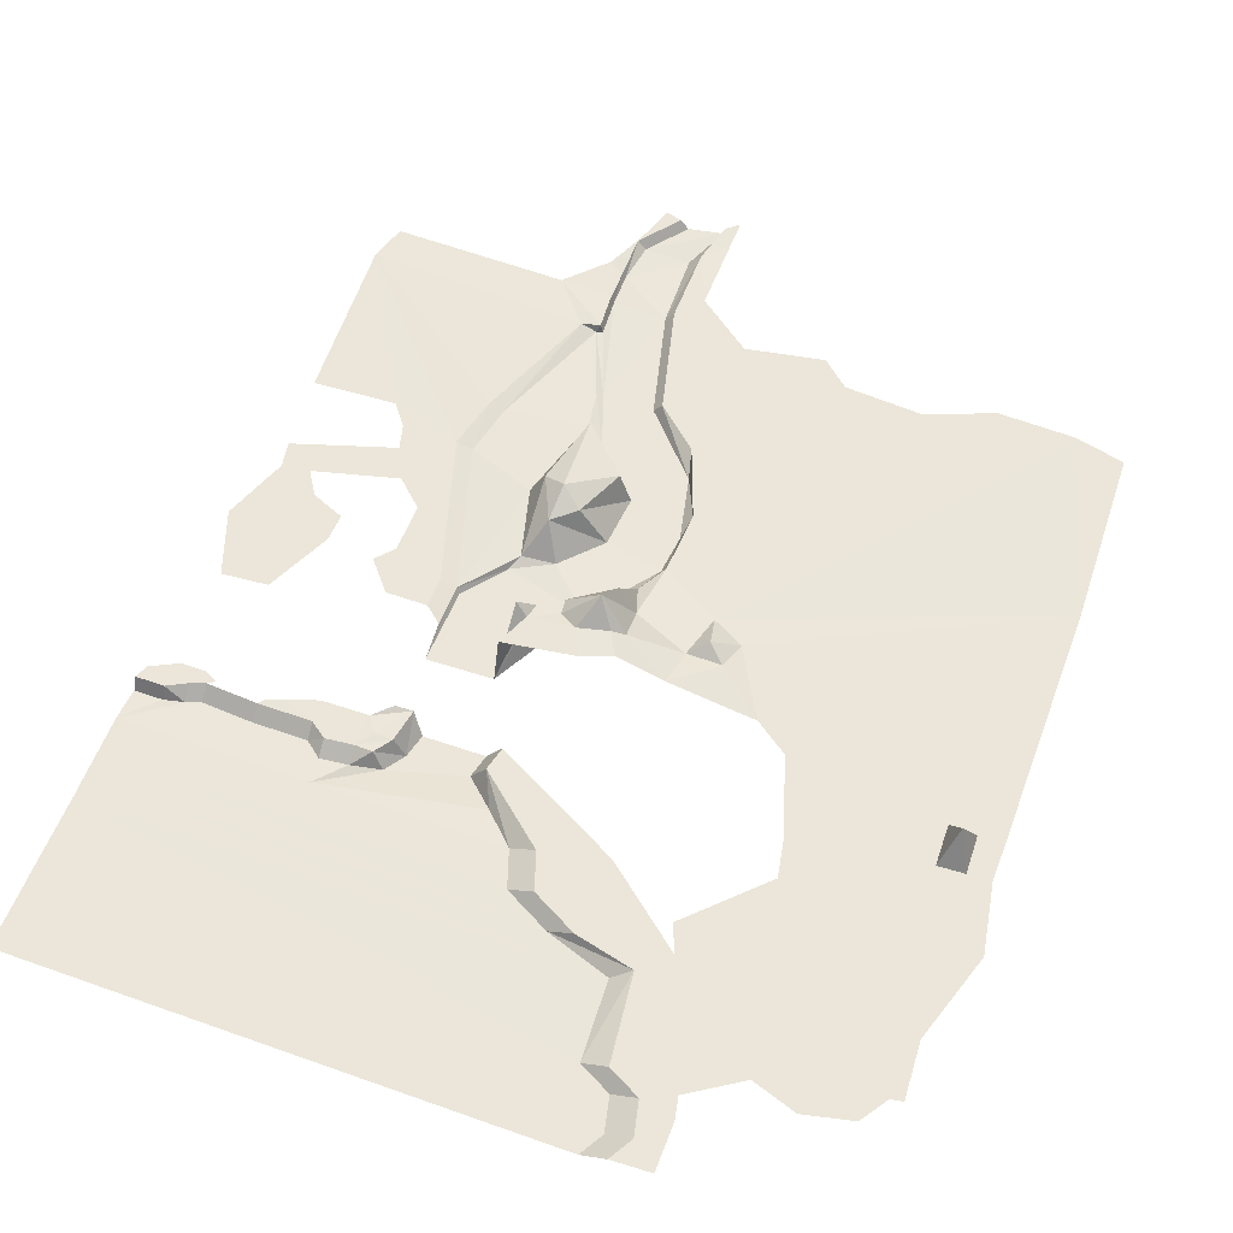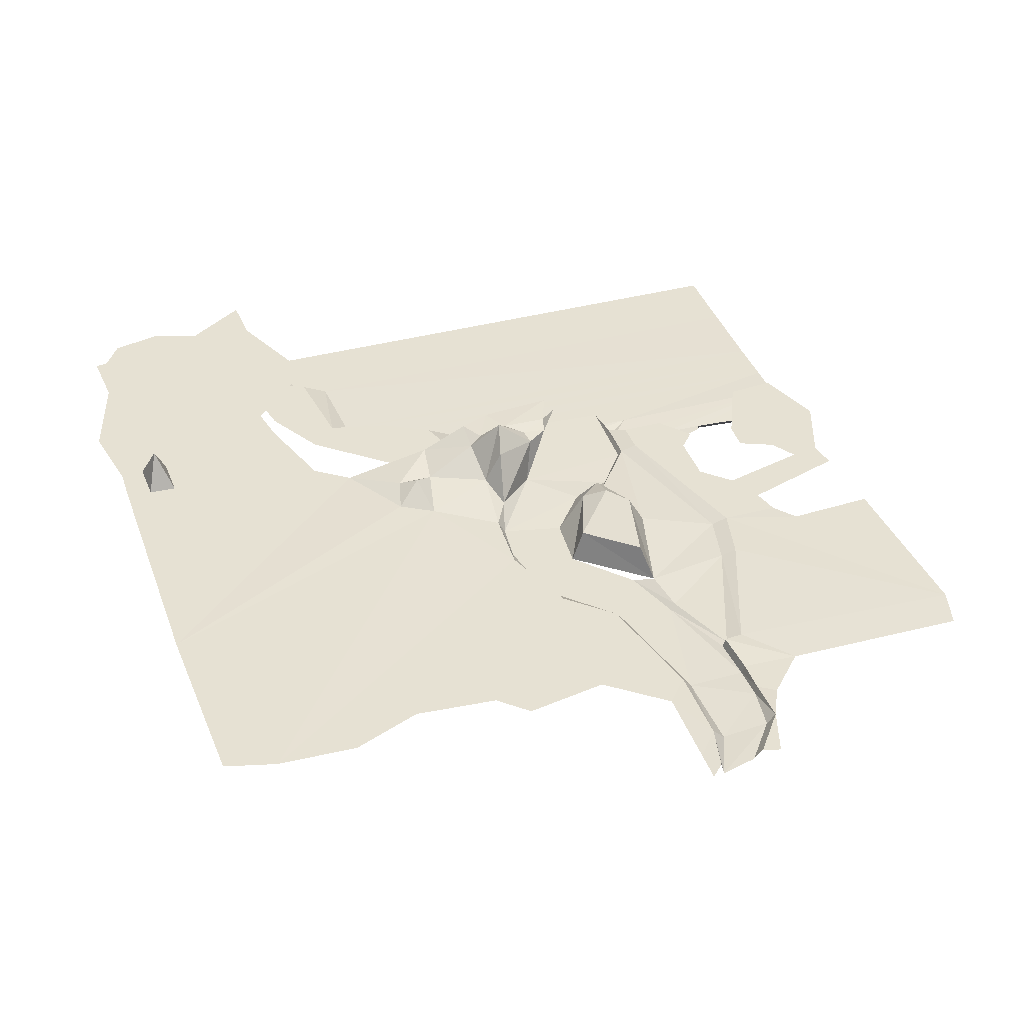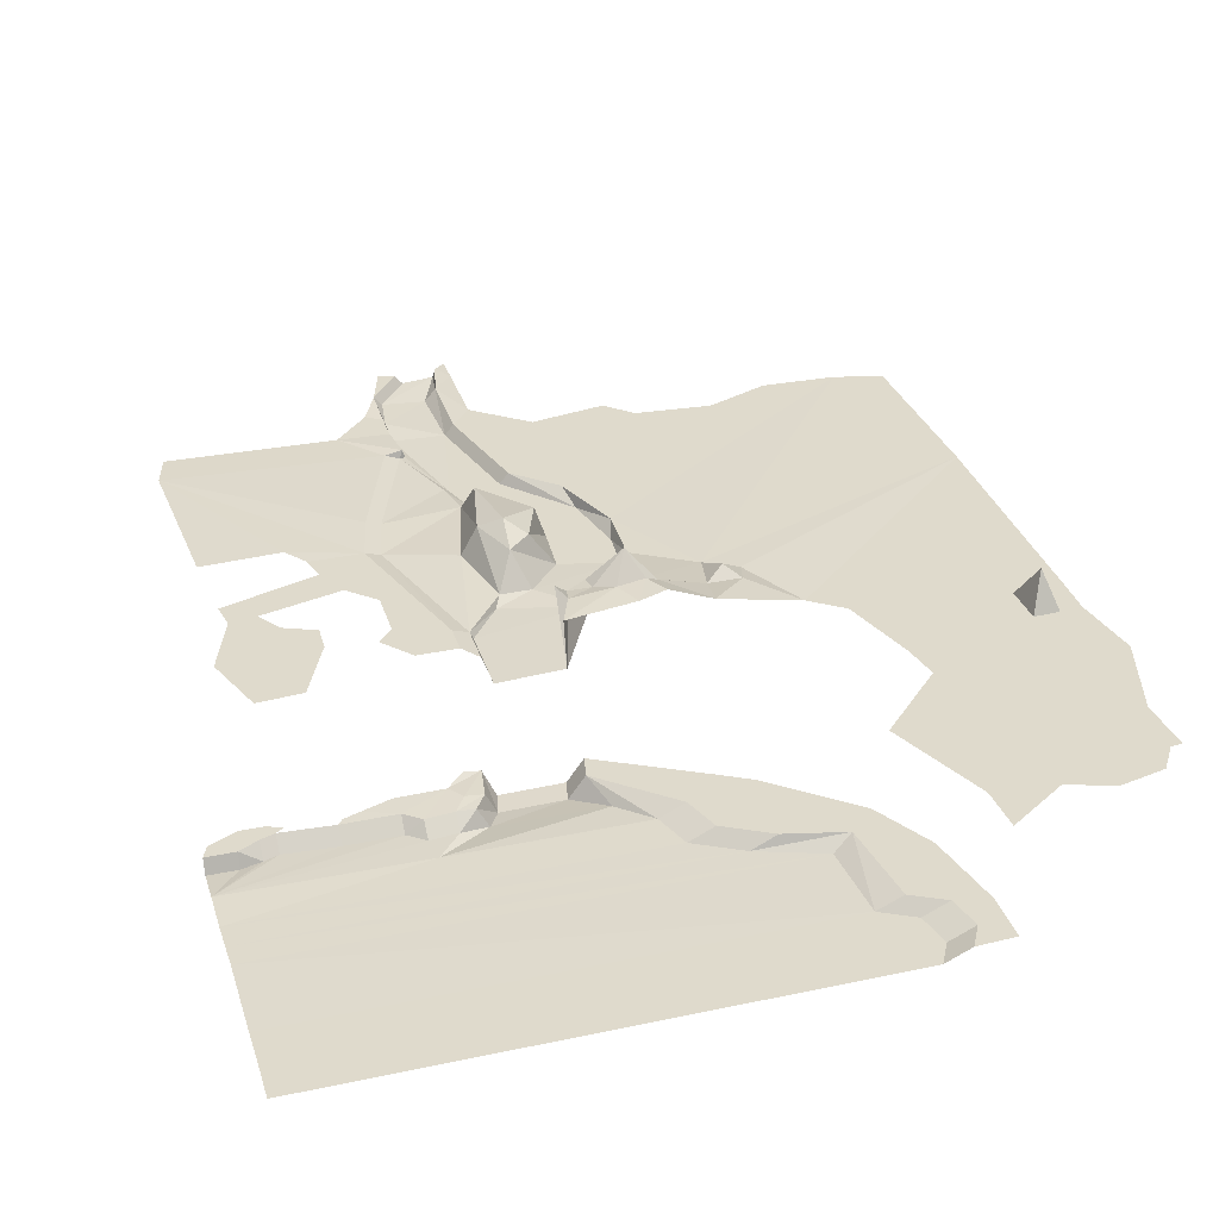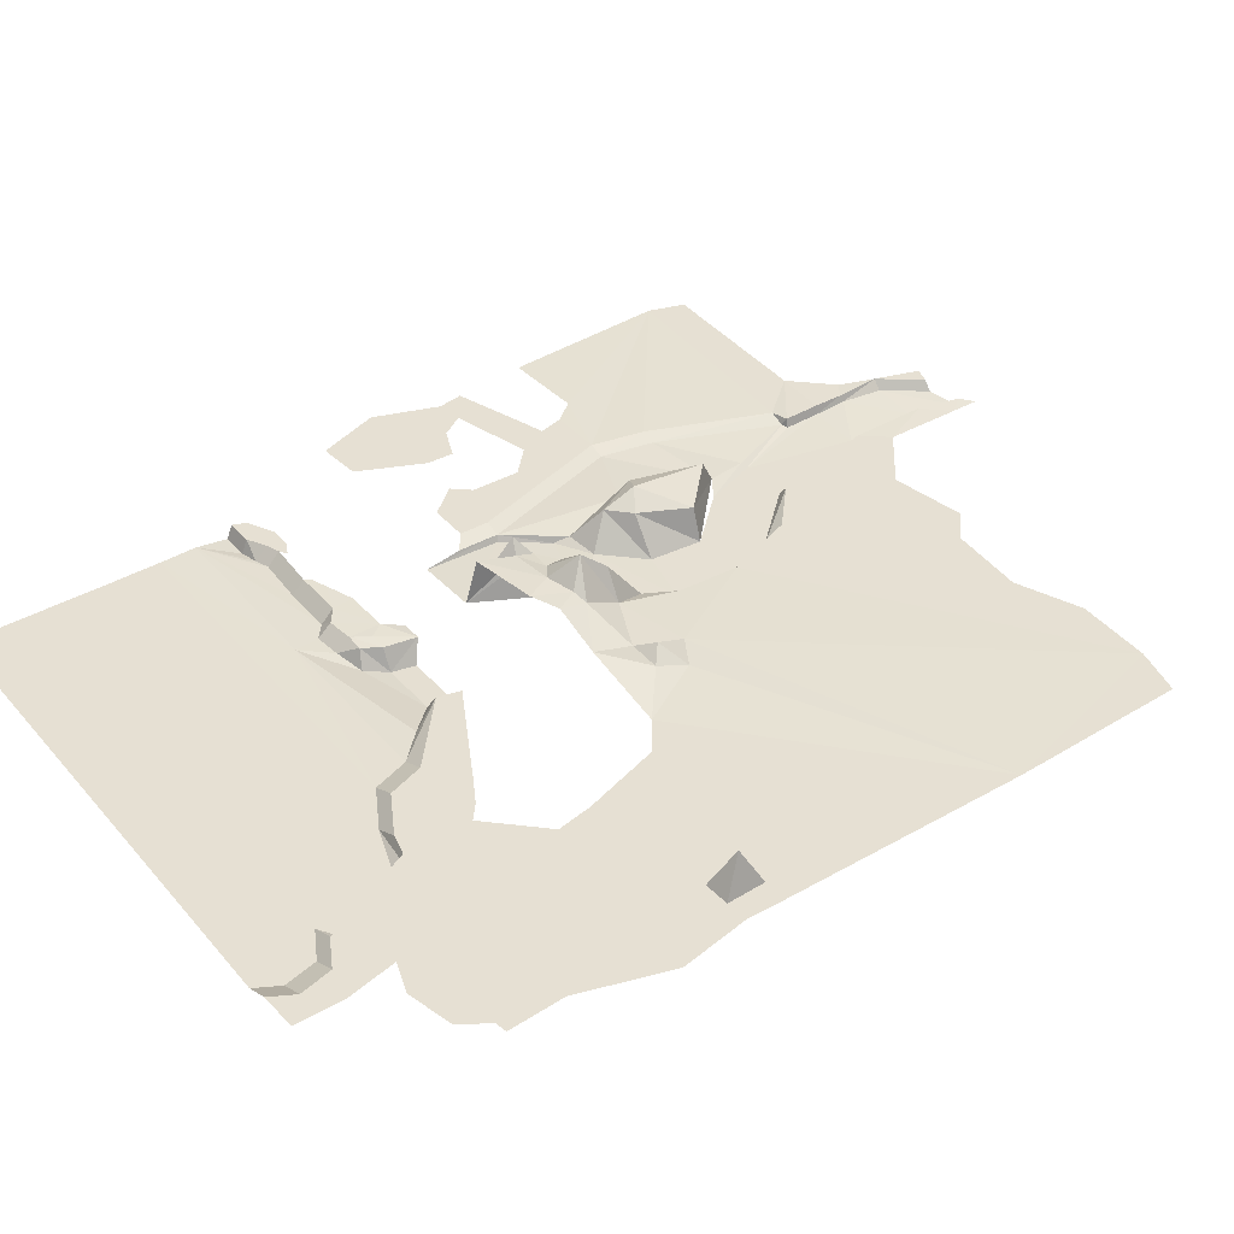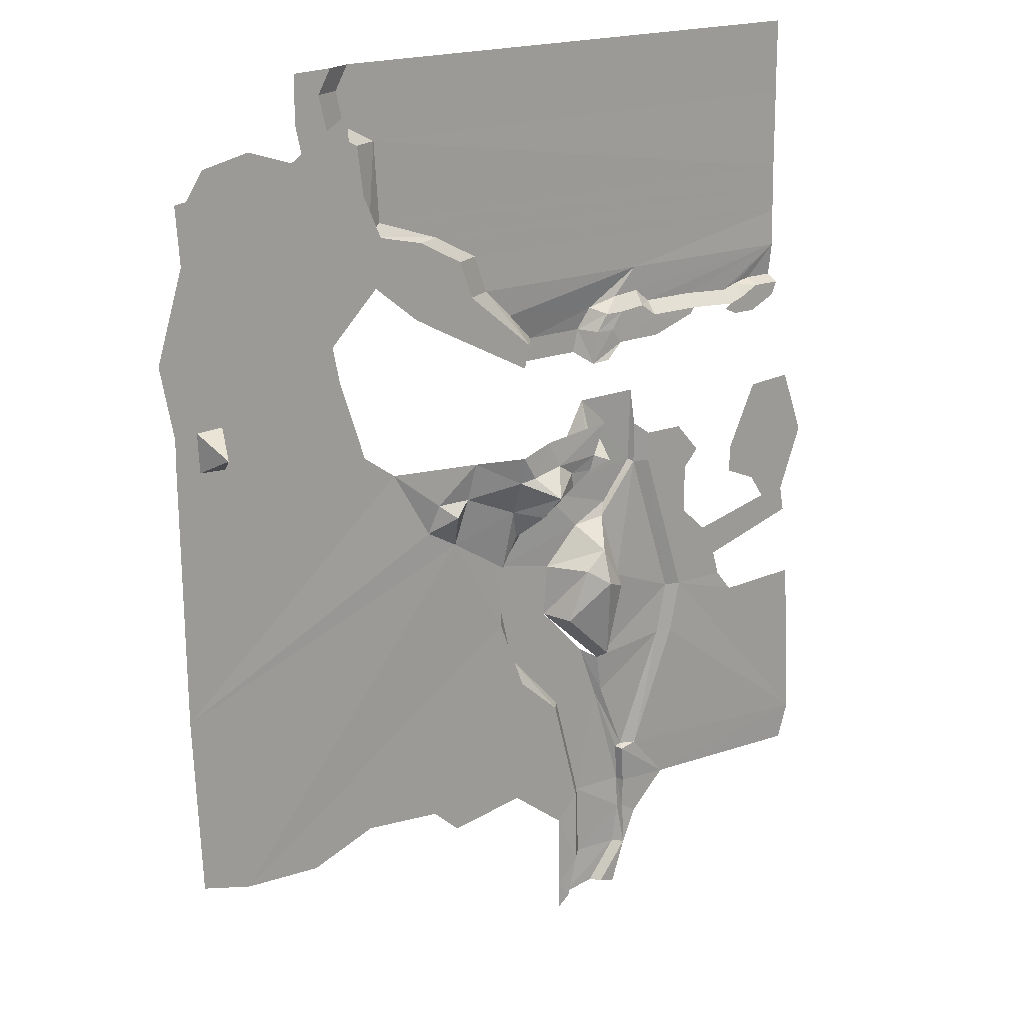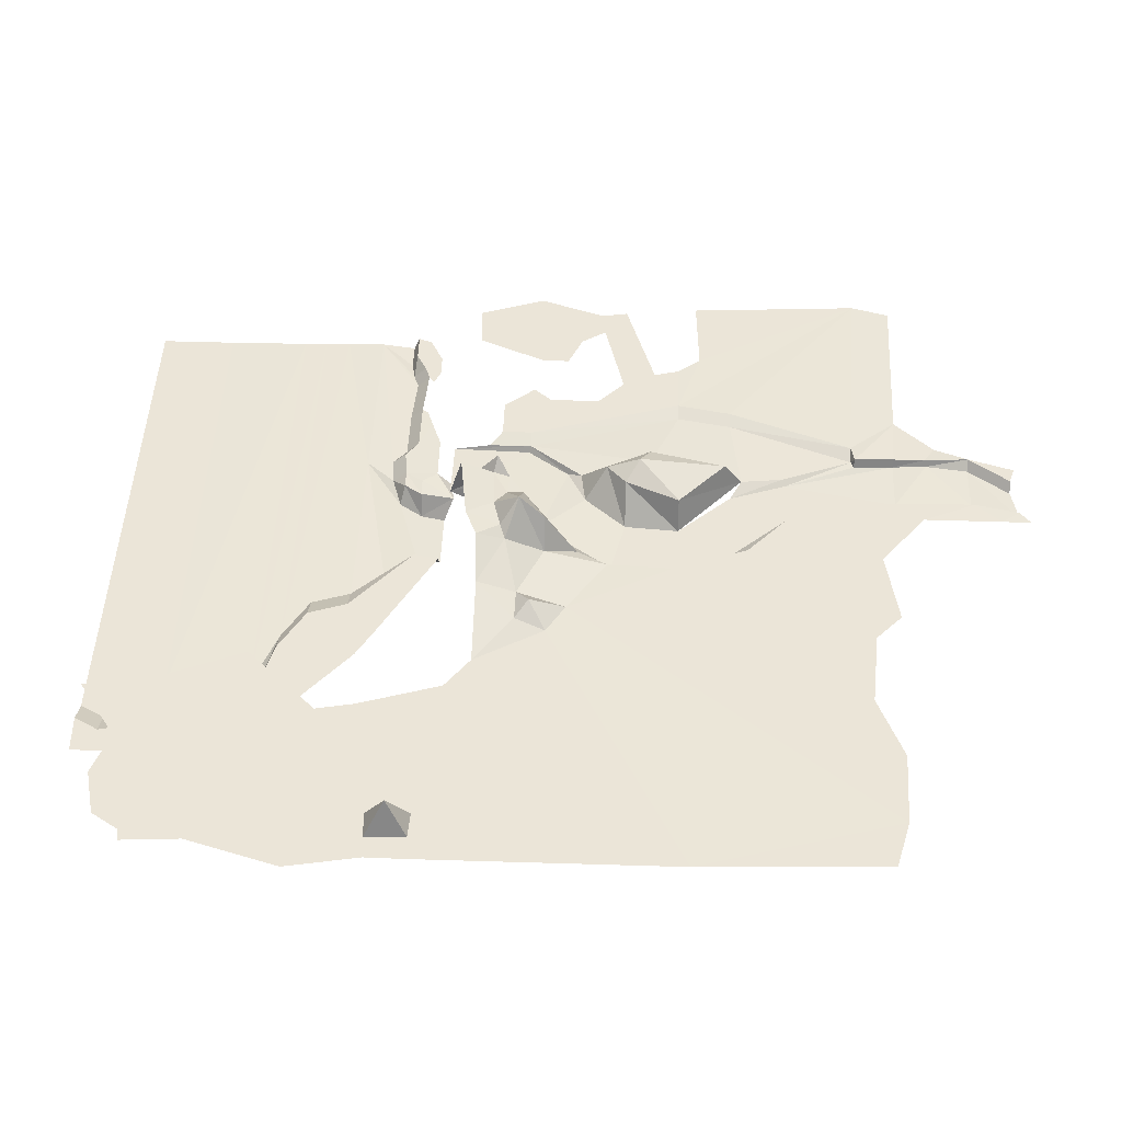
<metadata>
{"format":"obj","ext":"obj","renderer":"f3d","projection":"perspective","resolution":1024,"background":"white","views":[{"elev":55.5,"azim":20.5,"up":"+Y"},{"elev":38.8,"azim":161.6,"up":"+Y"},{"elev":32.5,"azim":-16.5,"up":"+Y"},{"elev":38.4,"azim":54.4,"up":"+Y"},{"elev":19.7,"azim":145.6,"up":"+Z"},{"elev":45.9,"azim":92.2,"up":"+Y"}]}
</metadata>
<code>
o Plane_Plane.002
v 15.5 5.013 7.458
v 15.57 5.013 9.738
v 8.585 5.013 10.88
v 8.977 5.013 12.9
v -1.554 5.013 -5.163
v 1.546 5.104 0.4284
v -1.72 5.013 -1.689
v 18.21 5.013 -6.163
v 7.183 5.013 6.491
v 5.371 5.013 5.161
v 0.6915 5.969 5.189
v 2.843 5.541 3.08
v -2.051 5.579 1.719
v -1.814 7.039 5.337
v -1.81 6.681 3.787
v 0.9773 5.541 3.071
v -3.431 7.06 5.972
v -2.501 7.053 4.072
v -4.118 7.102 4.503
v -6.596 6.95 4.639
v -5.13 6.877 3.839
v -7.197 7.648 4.426
v -6.418 6.812 3.755
v 15.13 5.013 -16.77
v 17.83 5.013 -16.06
v 3.286 5.126 1.436
v 1.531 5.013 -17.2
v 3.037 5.013 -15.82
v -2.71 5.013 -16.45
v 7.34 5.013 -15.49
v 10.93 5.013 -16.92
v -3.071 5.013 -9.196
v -7.334 6.944 6.457
v -5.255 6.794 2.955
v 18.26 5.013 7.595
v 18.23 5.013 9.558
v 16.92 5.013 7.526
v 18.94 5.013 13.46
v 17 5.013 13.57
v 17.45 5.013 18.35
v 17.64 5.013 21.45
v 17 5.013 21.56
v 17 5.013 9.665
v 12.37 5.013 18.17
v 7.663 5.013 22.42
v 5.245 5.013 16.73
v 11.06 5.013 22.8
v 7.771 5.013 24.98
v -5.432 5.013 -11.33
v -5.918 4.41 -11.33
v -6.976 5.013 -17.43
v -8.688 4.41 -11.33
v -7.463 4.41 -17.43
v -2.696 4.41 -7.751
v -7.631 4.41 -8.327
v -4.977 4.41 -5.451
v -1.852 4.41 -4.061
v -2.616 5.013 -0.01883
v -2.056 4.41 -1.85
v -5.196 4.41 -2.556
v -4.753 4.661 2.084
v -7.069 4.575 -0.3294
v -9.203 4.41 0.6778
v -10.92 4.41 2.953
v -6.976 5.087 -21.67
v -5.769 5.013 -18.84
v -7.619 4.41 -21.61
v -10.4 4.599 -19.28
v -10.09 4.599 -21.56
v -10.4 4.486 -17.43
v -6.56 4.522 -24.18
v -6.432 5.087 -24.05
v -5.769 5.016 -23.09
v -8.416 4.599 -23.77
v -10.55 5.113 -21.56
v -8.876 5.113 -23.77
v -9.754 5.113 -24.05
v -10.55 4.952 -19.15
v -11.42 4.952 -19.75
v -10.55 4.952 -17.46
v -10.19 4.612 -15.24
v -10.33 5.077 -15.27
v -13.45 4.952 -17.6
v -9.013 4.625 -11.18
v -10.51 4.674 -15.09
v -8.612 4.771 -8.936
v -13.01 4.821 -8.332
v -13.84 5.066 -8.332
v -11.34 4.997 -15.09
v -13.64 4.752 -5.428
v -14.5 4.996 -5.428
v -11.08 4.739 2.835
v -11.95 4.996 2.835
v -9.848 4.97 -3.882
v -8.827 4.739 -0.0659
v -11.08 4.739 5.144
v -10.97 4.486 7.136
v -11.95 4.996 4.482
v -14.17 4.996 4.482
v -15.57 4.996 2.835
v -14.72 4.996 1.863
v -14.72 4.996 -0.8527
v -16.21 4.996 -2.264
v -17.47 4.996 -5.428
v -23.45 5.066 -15.7
v -18.41 5.031 -6.633
v -22.89 5.048 -6.411
v -8.976 6.544 -3.882
v -8.109 6.412 -7.948
v -5.573 6.191 -5.451
v -6.634 6.435 -2.556
v -7.876 6.353 -1.51
v -7.748 7.145 -3.305
v 1.984 6.088 2.357
v 16.3 7.005 8.59
v -22.9 5.009 -17.78
v 16.04 5.013 23.03
v 13.48 5.013 23.62
v -7.364 4.661 7.147
v -5.769 5.016 -24.68
v -3.333 8.346 3.09
v -2.972 7.25 1.719
v -11.08 4.739 4.191
v -17.09 4.996 -4.045
v -22.24 4.996 -0.9002
v -22.5 4.996 -2.329
v -20.75 4.996 -1.094
v -22.24 4.996 6.292
v -19.75 4.996 6.098
v -23.52 4.996 2.696
v -18.15 4.996 2.502
v -19.9 4.996 0.2281
v -18.11 4.996 0.9872
v -3.107 -0.1399 12.74
v -7.088 -0.1399 9.324
v -0.8264 -0.1399 11.18
v -6.783 -0.1399 7.963
v -2.354 -0.1399 14.89
v 0.6042 -0.1399 11.99
v 0.2389 -0.1399 16.32
v 5.072 -0.1399 15.71
v 3.569 -0.1399 17.13
v 6.931 -0.1399 19.01
v 4.192 -0.1399 22.16
v 6.019 -0.1399 23.14
v 6.475 -0.1399 25.07
v 7.918 -0.1399 23.59
v 5.728 -0.1399 26.41
v 7.918 -0.1399 26.32
v -4.538 -0.8312 12.74
v -7.999 -1.396 9.324
v -7.694 -1.396 7.963
v -3.785 -0.8312 14.89
v -1.192 -0.8312 16.32
v 2.472 -0.8312 17.61
v 2.762 -0.8036 22.16
v 4.588 -0.8036 23.14
v 5.044 -0.8036 25.07
v 4.297 -0.8036 26.41
v -25.75 -0.7054 12.74
v -25.74 -0.7666 14.89
v -25.72 -0.7666 16.32
v -25.69 -0.7666 17.61
v -25.68 -0.8036 22.16
v -25.67 -0.8036 23.14
v -25.66 -0.8036 25.07
v -25.67 -0.8036 26.41
v -11.46 -1.448 9.324
v -11.16 -1.448 7.963
v -12.08 -0.2197 9.324
v -11.77 -0.2197 7.428
v -12.16 -1.219 10.59
v -12.74 -0.2197 10.33
v -6.269 -0.944 11.03
v -13.08 -0.1244 9.324
v -13.75 -0.1678 10.33
v -12.72 -0.002594 7.577
v -13.7 -0.1244 8.49
v -15.32 -0.1678 10.49
v -16.37 -0.1244 8.528
v -16.26 -0.1461 9.793
v -18.04 -0.1244 9.114
v -19.25 -0.1461 9.793
v -19.01 -0.1352 9.453
v -16.26 -0.8692 10.52
v -19.25 -0.8692 10.52
v -13.75 -0.846 11.12
v -15.32 -0.846 11.29
v -22.18 -0.1461 9.599
v -22.18 -0.8692 10.33
v -22.99 -0.1461 9.889
v -22.99 -0.8692 10.62
v -21.74 -0.1461 9.326
v -22.51 -0.1461 8.945
v -24.11 -0.1461 10.49
v -23.28 -0.1461 8.945
v -25.73 -0.1461 10.49
v -23.89 -0.1461 8.945
v -25.4 -0.1461 9.716
v -24.11 -0.9415 10.83
v -25.73 -0.9415 10.83
v -15.14 -0.7989 12.74
f 1 2 3
f 3 2 4
f 5 6 7
f 8 3 9
f 10 11 12
f 6 13 7
f 11 14 15
f 16 15 13
f 14 17 18
f 19 20 21
f 20 22 23
f 8 24 25
f 9 10 8
f 8 10 26
f 10 12 26
f 27 28 29
f 6 8 26
f 8 6 24
f 30 5 28
f 31 5 30
f 29 28 32
f 19 33 20
f 24 5 31
f 12 11 16
f 16 13 6
f 15 14 18
f 11 15 16
f 18 17 19
f 17 33 19
f 21 23 34
f 5 24 6
f 35 36 37
f 36 38 39
f 38 40 39
f 40 41 42
f 43 39 2
f 4 2 39
f 39 44 4
f 44 45 46
f 45 47 48
f 8 1 3
f 1 8 37
f 35 37 8
f 49 50 51
f 50 52 53
f 50 54 55
f 50 49 54
f 32 54 49
f 5 54 32
f 54 56 55
f 54 57 56
f 13 58 7
f 54 5 57
f 5 7 57
f 57 59 60
f 57 7 59
f 58 59 7
f 59 61 62
f 63 61 64
f 51 65 66
f 65 53 67
f 51 53 65
f 68 69 67
f 70 68 53
f 67 71 65
f 65 72 73
f 65 71 72
f 69 74 71
f 69 75 76
f 69 68 75
f 75 78 79
f 75 68 78
f 70 78 68
f 78 80 79
f 78 70 80
f 70 81 82
f 80 82 83
f 70 52 81
f 52 84 85
f 52 55 84
f 84 86 87
f 84 55 86
f 87 88 89
f 82 81 85
f 85 89 82
f 82 89 83
f 87 86 90
f 87 90 88
f 90 91 88
f 90 92 93
f 90 86 94
f 92 94 95
f 63 92 95
f 63 64 92
f 93 92 96
f 96 92 97
f 97 92 64
f 96 98 93
f 98 99 93
f 100 101 93
f 101 102 93
f 93 102 91
f 102 103 91
f 103 124 91
f 91 105 88
f 106 107 105
f 88 105 89
f 89 105 83
f 86 108 94
f 109 108 86
f 86 110 109
f 110 86 56
f 60 111 56
f 110 56 111
f 111 60 112
f 62 112 60
f 95 94 108
f 63 95 62
f 112 62 95
f 95 108 112
f 111 112 113
f 112 108 113
f 108 109 113
f 110 113 109
f 111 113 110
f 6 114 16
f 26 114 6
f 26 12 114
f 16 114 12
f 43 2 115
f 1 115 2
f 1 37 115
f 43 115 37
f 66 29 51
f 51 29 49
f 118 47 44
f 49 29 32
f 36 43 37
f 43 36 39
f 40 44 39
f 44 40 42
f 4 44 46
f 45 44 47
f 42 117 118
f 28 5 32
f 42 118 44
f 50 53 51
f 52 70 53
f 52 50 55
f 57 60 56
f 59 62 60
f 61 63 62
f 119 97 64
f 65 73 66
f 69 71 67
f 68 67 53
f 72 120 73
f 74 69 76
f 76 75 77
f 80 83 79
f 80 70 82
f 81 52 85
f 85 84 87
f 85 87 89
f 91 90 93
f 92 90 94
f 99 100 93
f 104 106 91
f 106 105 91
f 105 116 83
f 61 119 64
f 19 121 18
f 18 121 15
f 121 122 13
f 15 121 13
f 58 13 122
f 21 34 121
f 21 121 19
f 121 34 122
f 122 34 58
f 59 58 61
f 34 61 58
f 23 61 34
f 61 23 119
f 20 33 119
f 23 22 119
f 22 20 119
f 21 20 23
f 126 127 125
f 125 127 132
f 135 134 136
f 136 134 138
f 139 138 140
f 147 145 146
f 147 146 149
f 148 146 159
f 146 145 157
f 145 144 156
f 144 142 156
f 142 140 154
f 140 138 153
f 138 134 150
f 135 137 151
f 135 151 174
f 159 158 167
f 158 157 165
f 157 156 164
f 156 155 163
f 155 154 162
f 154 153 161
f 161 202 160
f 151 152 168
f 168 169 171
f 168 170 173
f 168 172 151
f 151 172 174
f 173 170 176
f 170 171 175
f 175 171 178
f 175 178 176
f 176 178 179
f 181 180 182
f 181 183 185
f 181 185 179
f 176 179 188
f 185 188 179
f 176 187 173
f 172 173 187
f 186 183 189
f 190 189 192
f 191 189 194
f 191 194 195
f 197 195 199
f 191 195 192
f 195 197 200
f 195 200 192
f 200 201 160
f 200 160 192
f 190 192 160
f 186 190 160
f 185 186 160
f 202 188 160
f 188 185 160
f 188 202 187
f 187 202 172
f 172 202 174
f 150 174 202
f 124 104 91
f 124 103 126
f 103 127 126
f 130 125 132
f 128 130 132
f 131 132 133
f 129 128 132
f 131 129 132
f 137 135 136
f 139 136 138
f 141 139 142
f 139 140 142
f 141 142 143
f 142 144 143
f 144 145 143
f 145 147 143
f 146 148 149
f 146 158 159
f 158 146 157
f 157 145 156
f 142 155 156
f 155 142 154
f 154 140 153
f 153 138 150
f 137 152 151
f 134 135 150
f 135 174 150
f 158 166 167
f 166 158 165
f 165 157 164
f 164 156 163
f 163 155 162
f 162 154 161
f 153 150 202
f 161 153 202
f 152 169 168
f 170 168 171
f 172 168 173
f 170 175 176
f 171 177 178
f 178 180 181
f 179 178 181
f 183 181 184
f 181 182 184
f 183 186 185
f 187 176 188
f 190 186 189
f 189 191 192
f 189 193 194
f 194 196 195
f 195 196 199
f 196 198 199
f 197 201 200
l 96 123

</code>
